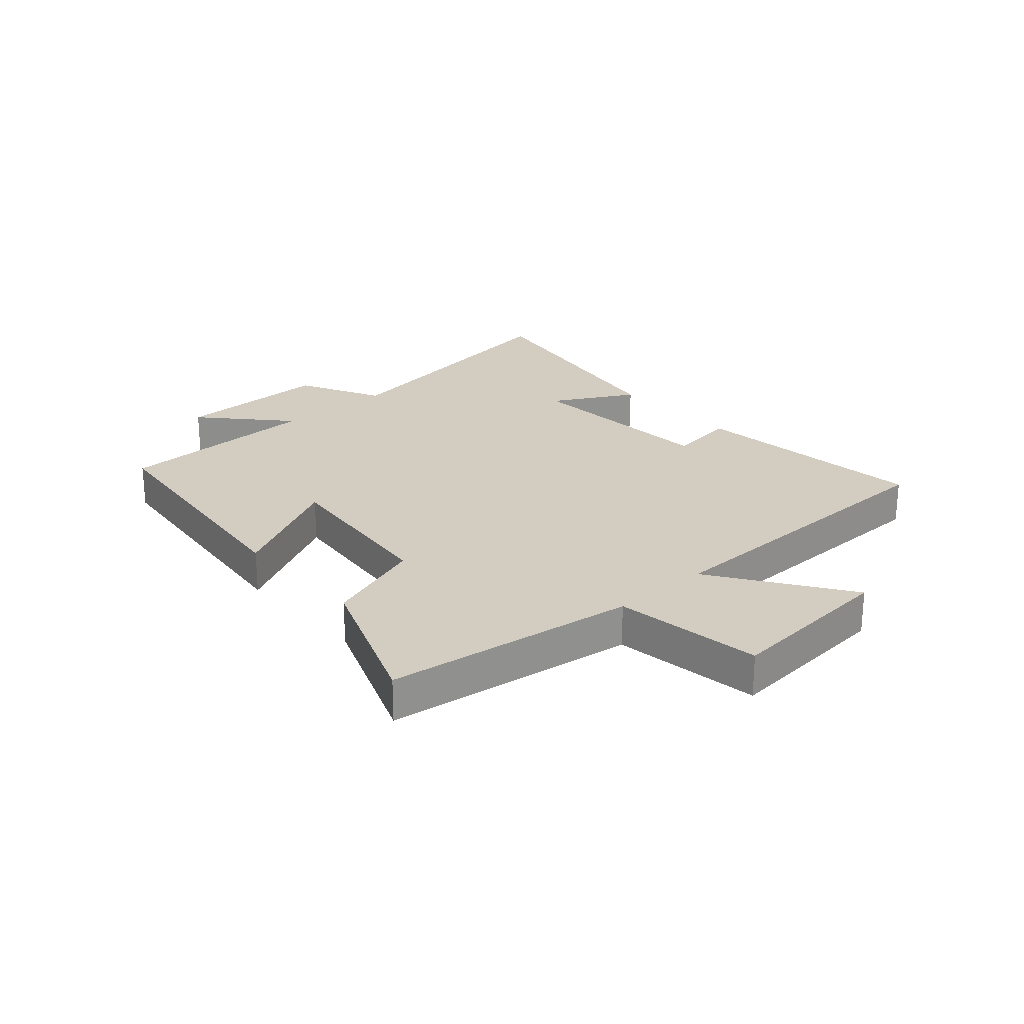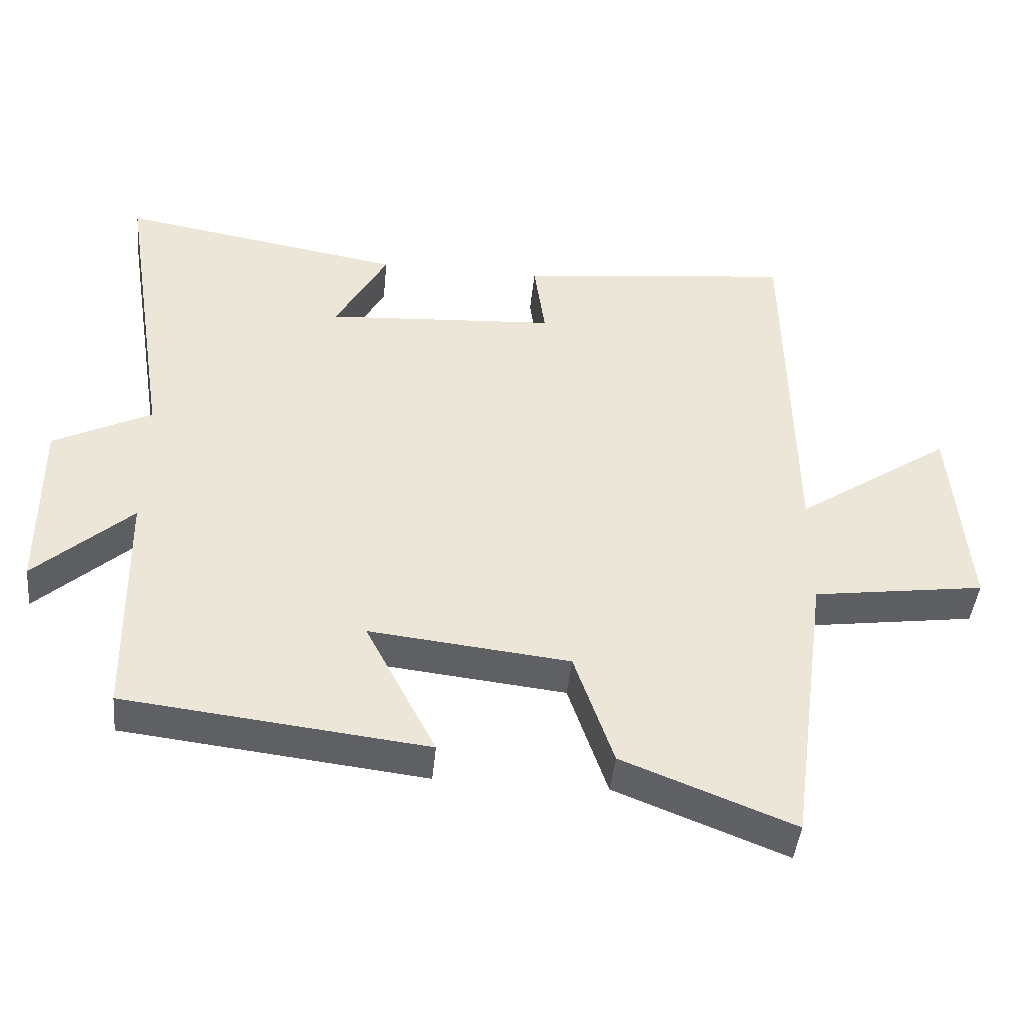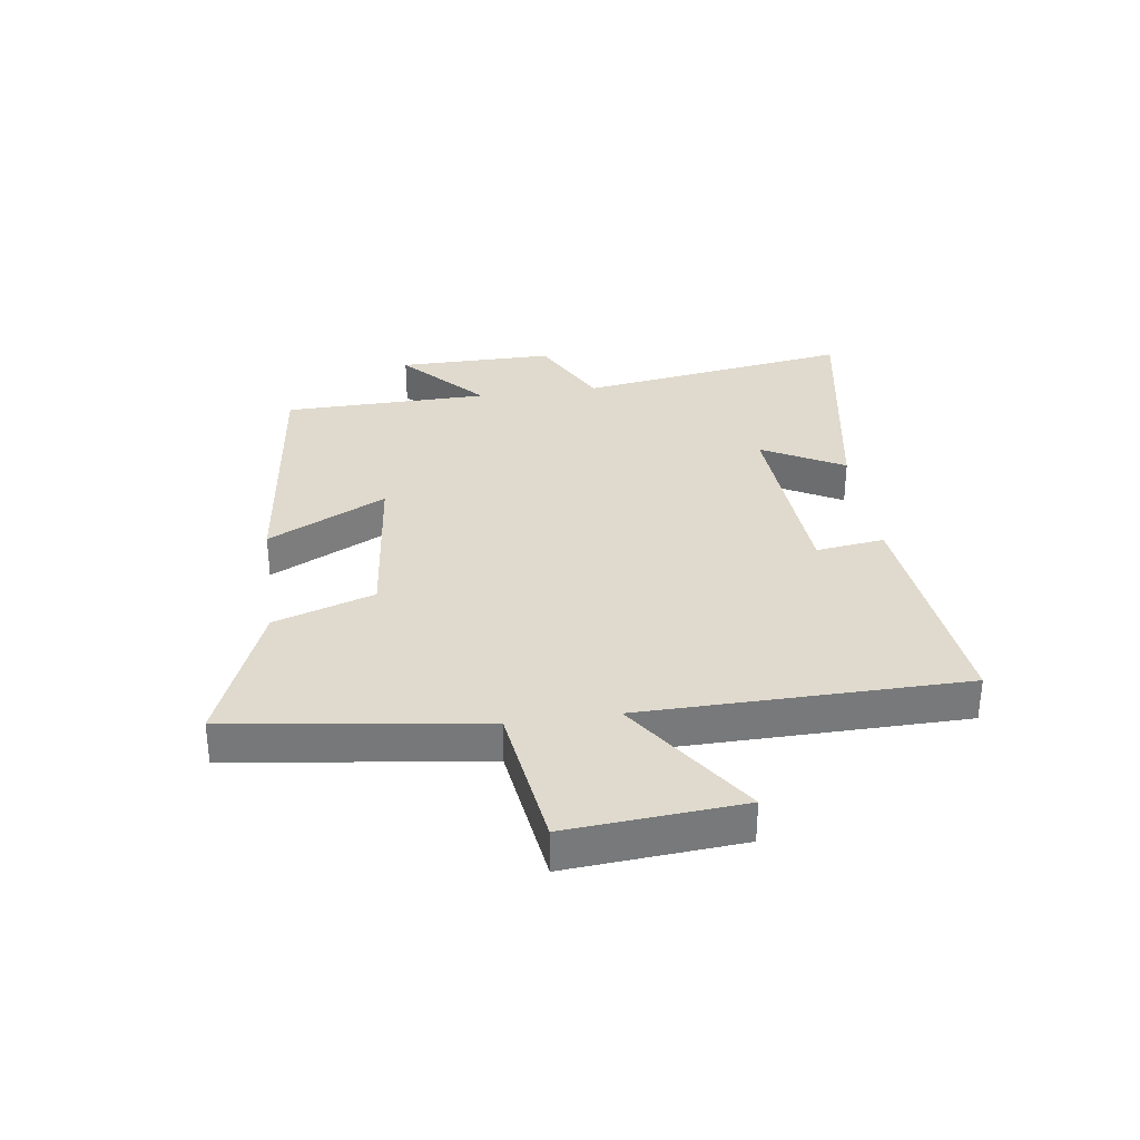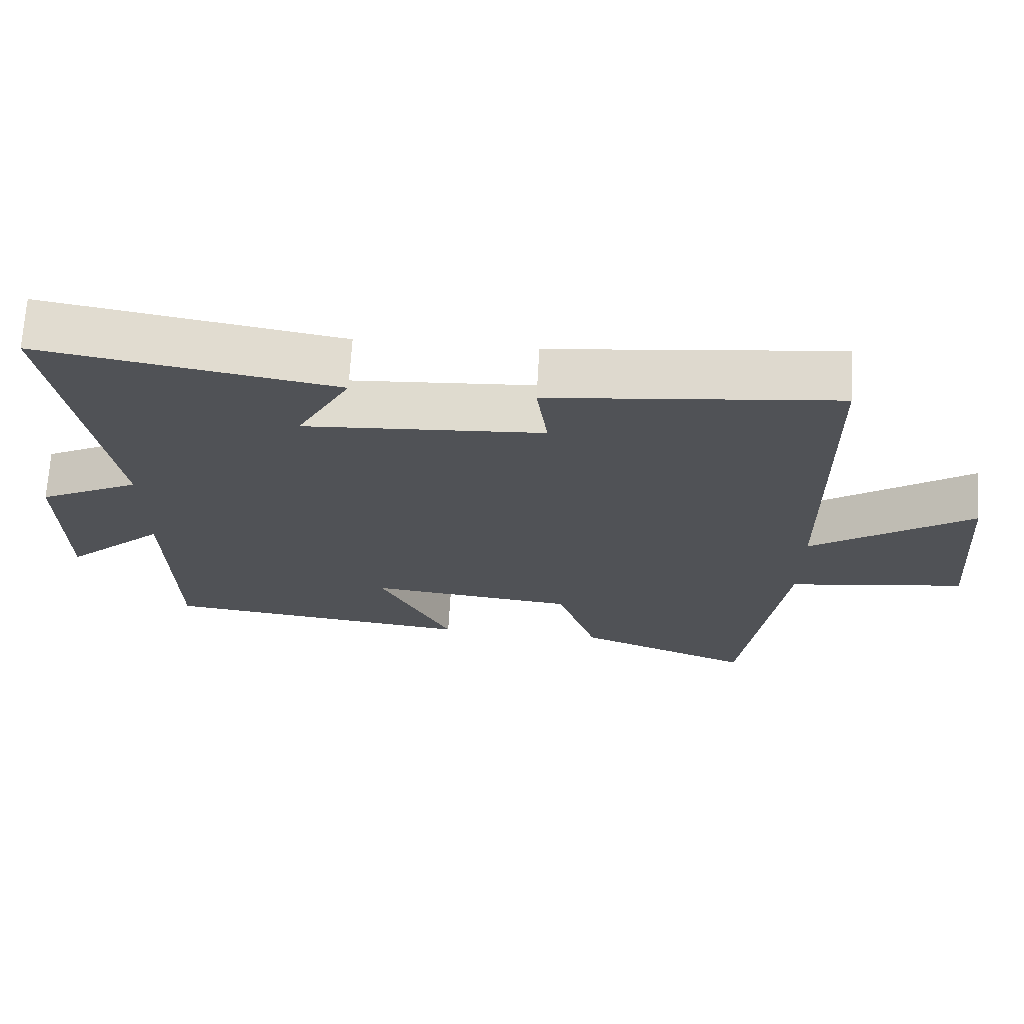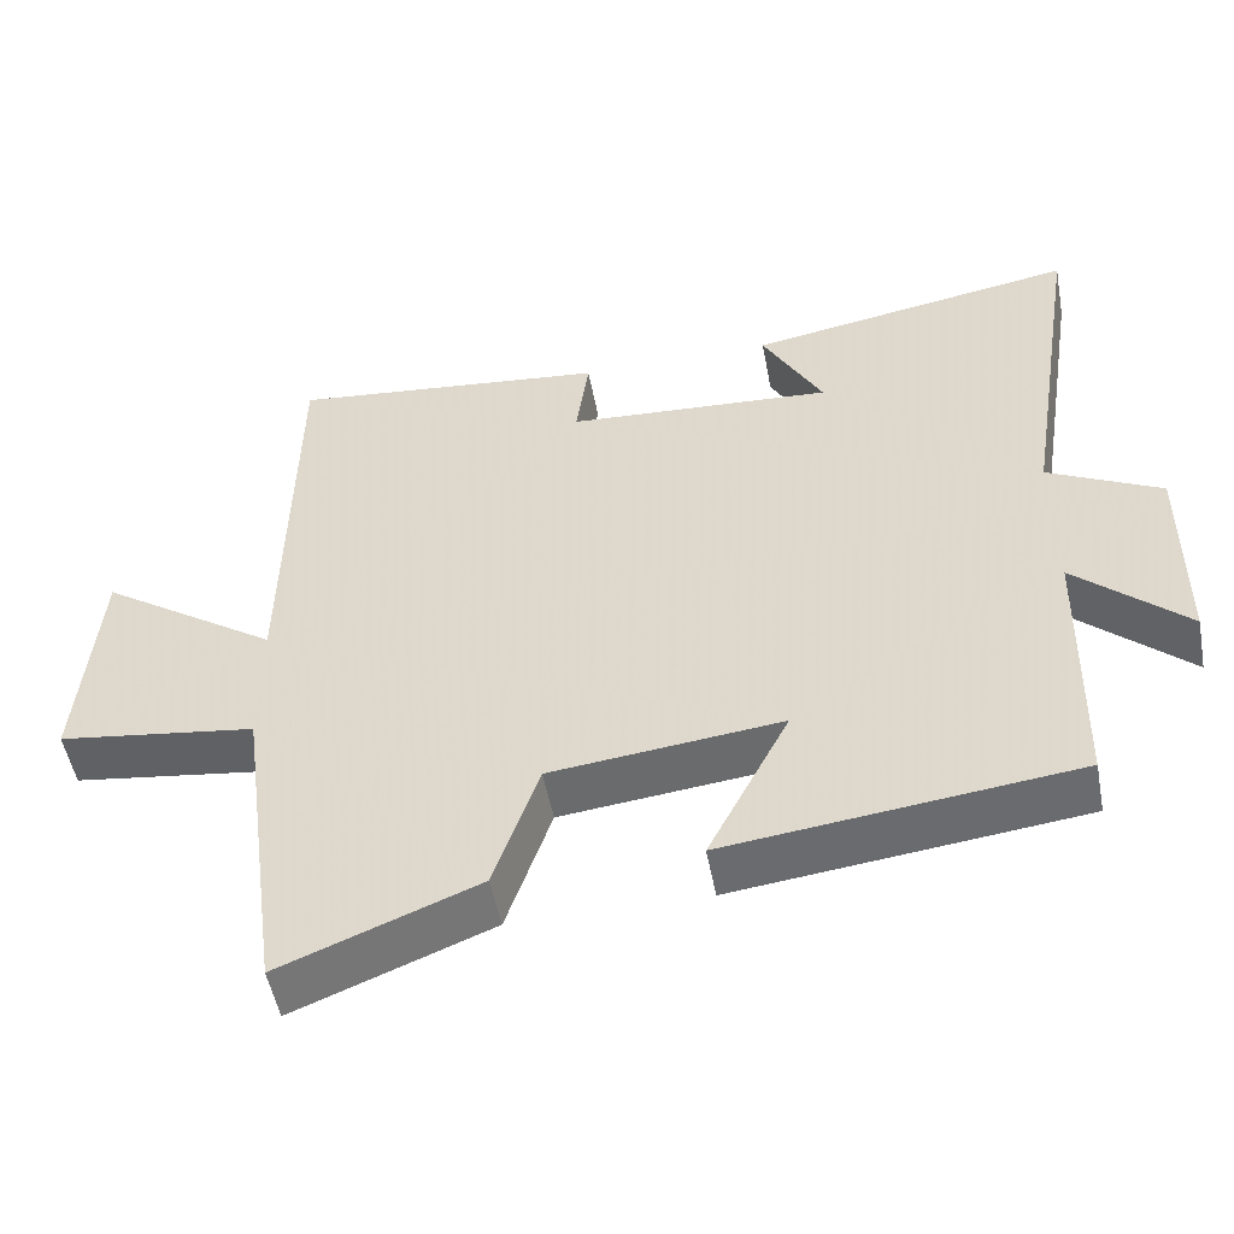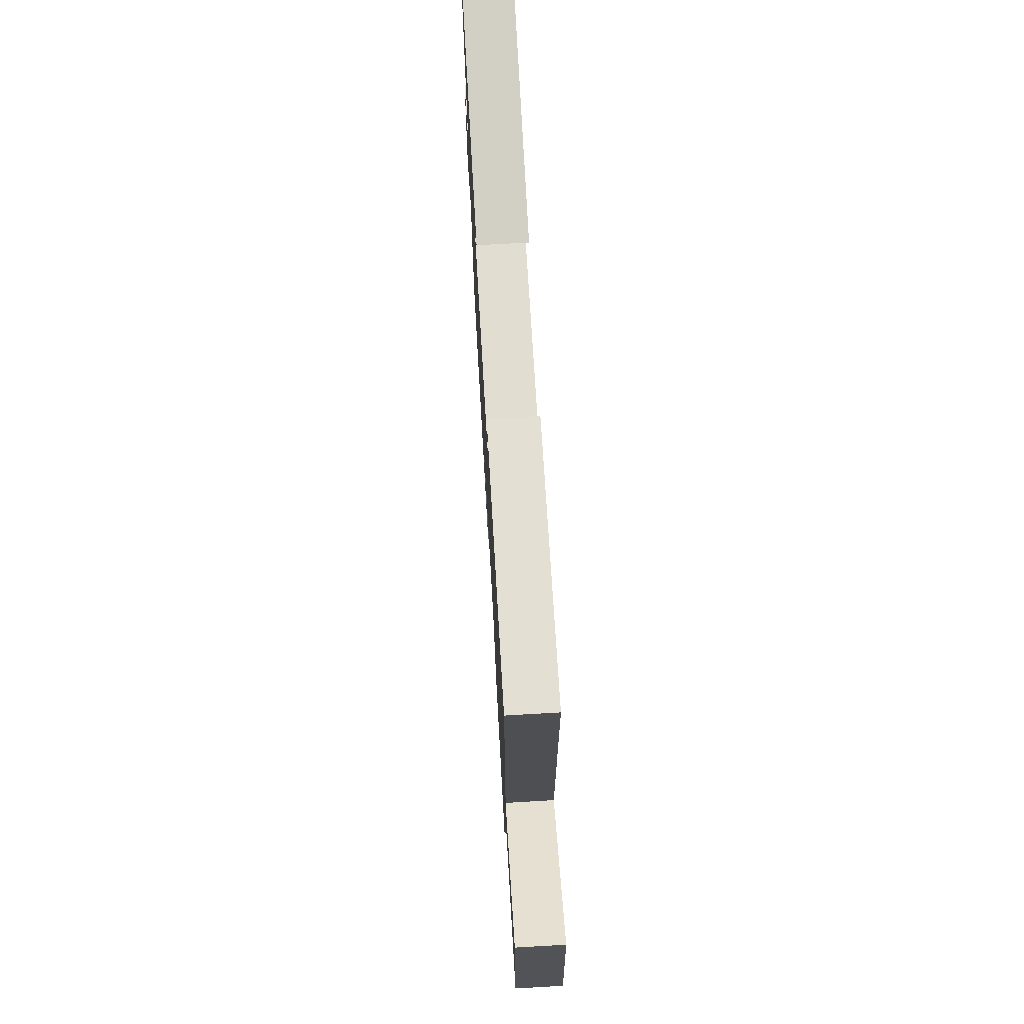
<metadata>
{"format":"obj","ext":"obj","renderer":"f3d","projection":"perspective","resolution":1024,"background":"white","views":[{"elev":24.6,"azim":-131.7,"up":"+Y"},{"elev":-43.9,"azim":174.4,"up":"+Z"},{"elev":32.7,"azim":-97.9,"up":"+Y"},{"elev":69.1,"azim":-176.7,"up":"+Z"},{"elev":-51.7,"azim":10.7,"up":"+Z"},{"elev":72.4,"azim":-93.3,"up":"+Z"}]}
</metadata>
<code>
v 0.574 0.07 0.571
v 0.5 0.07 0.107
v 0.643 0.07 0.035
v 0.641 0.07 -0.229
v 0.5 0.07 -0.101
v 0.493 0.07 -0.449
v 0.053 0.07 -0.5
v 0.156 0.07 -0.3
v -0.136 0.07 -0.332
v -0.193 0.07 -0.5
v -0.442 0.07 -0.598
v -0.5 0.07 -0.173
v -0.751 0.07 -0.138
v -0.727 0.07 0.154
v -0.5 0.07 0.001
v -0.492 0.07 0.544
v -0.088 0.07 0.5
v -0.104 0.07 0.384
v 0.234 0.07 0.362
v 0.158 0.07 0.5
v 0.574 0 0.571
v 0.5 0 0.107
v 0.643 0 0.035
v 0.641 0 -0.229
v 0.5 0 -0.101
v 0.493 0 -0.449
v 0.053 0 -0.5
v 0.156 0 -0.3
v -0.136 0 -0.332
v -0.193 0 -0.5
v -0.442 0 -0.598
v -0.5 0 -0.173
v -0.751 0 -0.138
v -0.727 0 0.154
v -0.5 0 0.001
v -0.492 0 0.544
v -0.088 0 0.5
v -0.104 0 0.384
v 0.234 0 0.362
v 0.158 0 0.5
f 19 20 1 2
f 18 19 2
f 15 16 17 18
f 15 18 2 3
f 12 13 14 15
f 9 10 11 12
f 8 9 12 15
f 5 6 7 8
f 5 8 15 3
f 3 4 5
f 22 21 40 39
f 22 39 38
f 38 37 36 35
f 23 22 38 35
f 35 34 33 32
f 32 31 30 29
f 35 32 29 28
f 28 27 26 25
f 23 35 28 25
f 25 24 23
f 1 21 22 2
f 2 22 23 3
f 3 23 24 4
f 4 24 25 5
f 5 25 26 6
f 6 26 27 7
f 7 27 28 8
f 8 28 29 9
f 9 29 30 10
f 10 30 31 11
f 11 31 32 12
f 12 32 33 13
f 13 33 34 14
f 14 34 35 15
f 15 35 36 16
f 16 36 37 17
f 17 37 38 18
f 18 38 39 19
f 19 39 40 20
f 20 40 21 1

</code>
